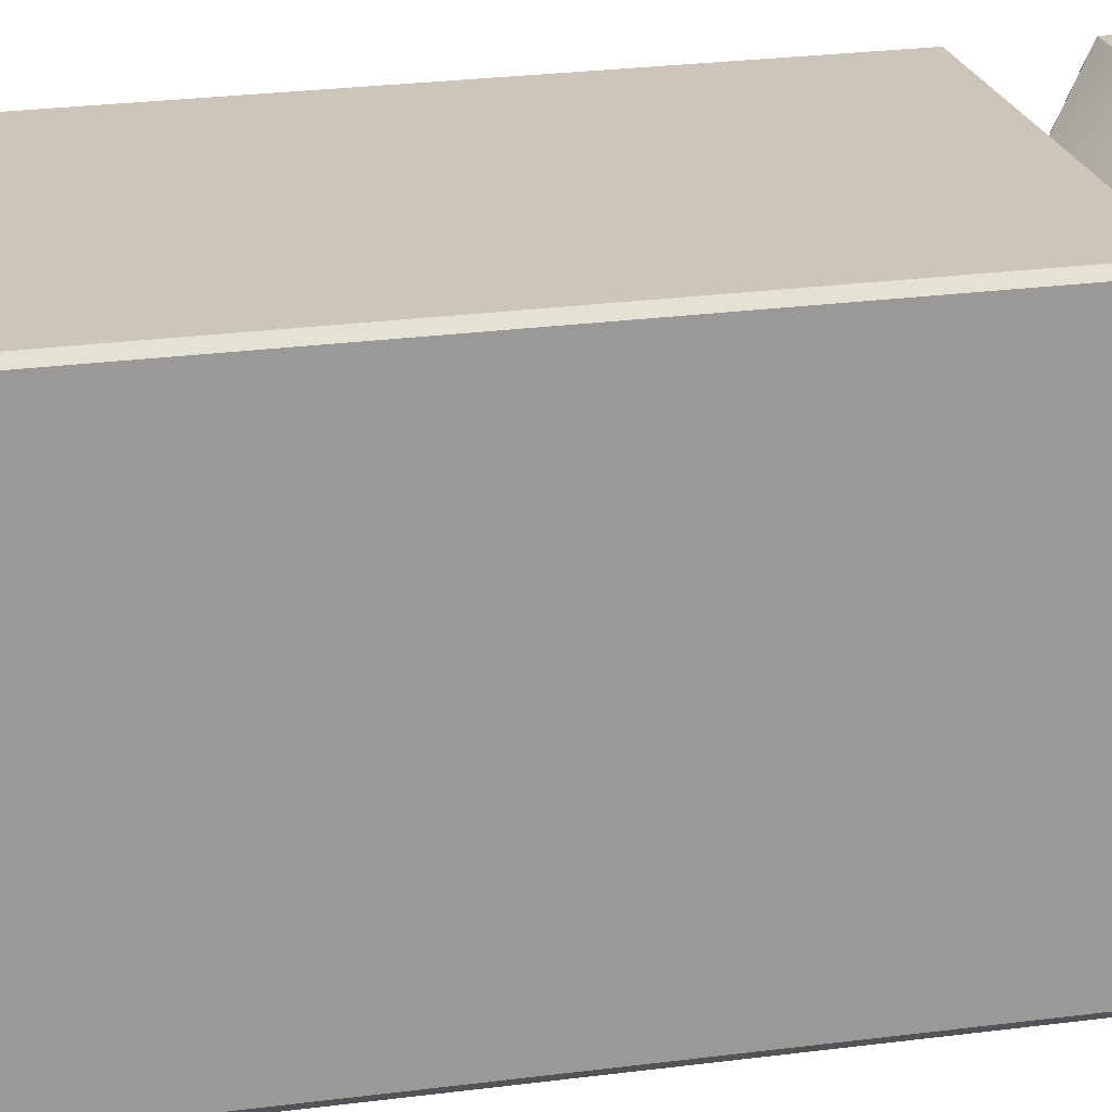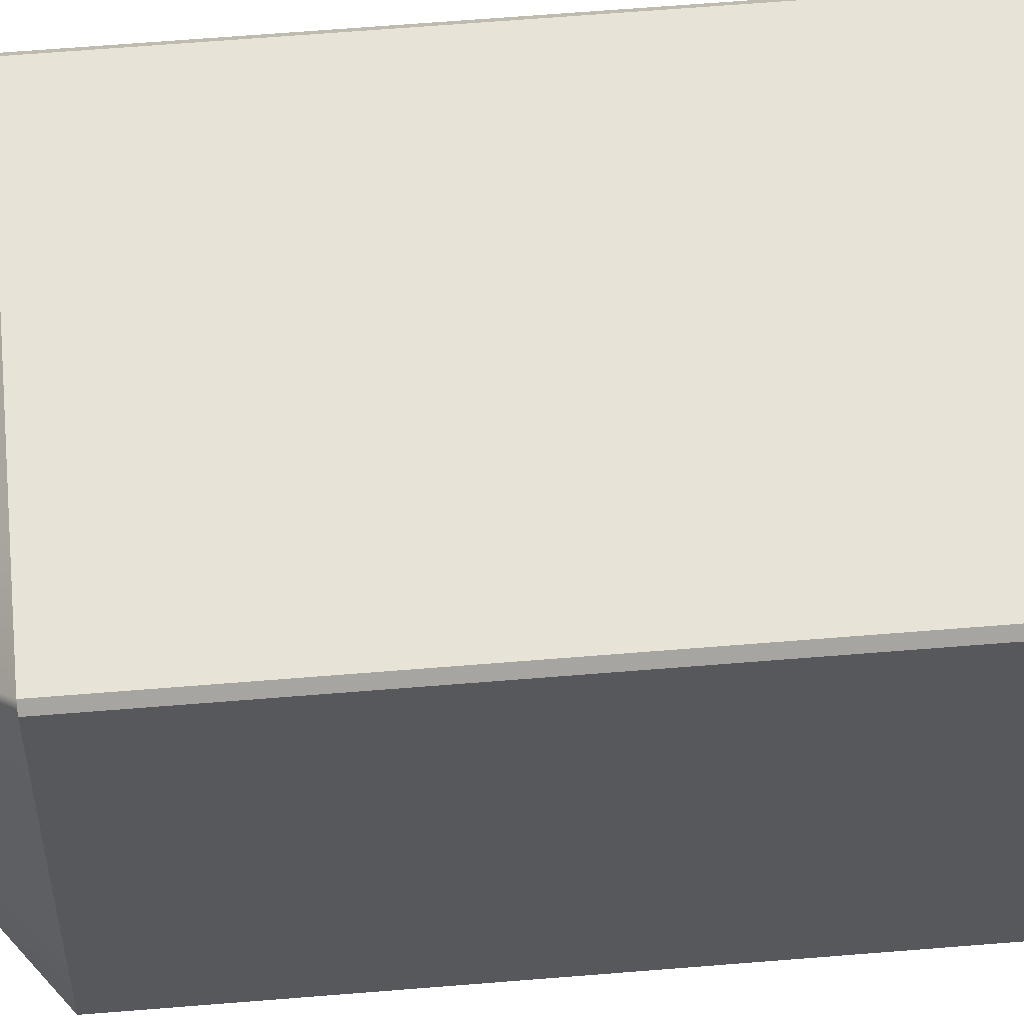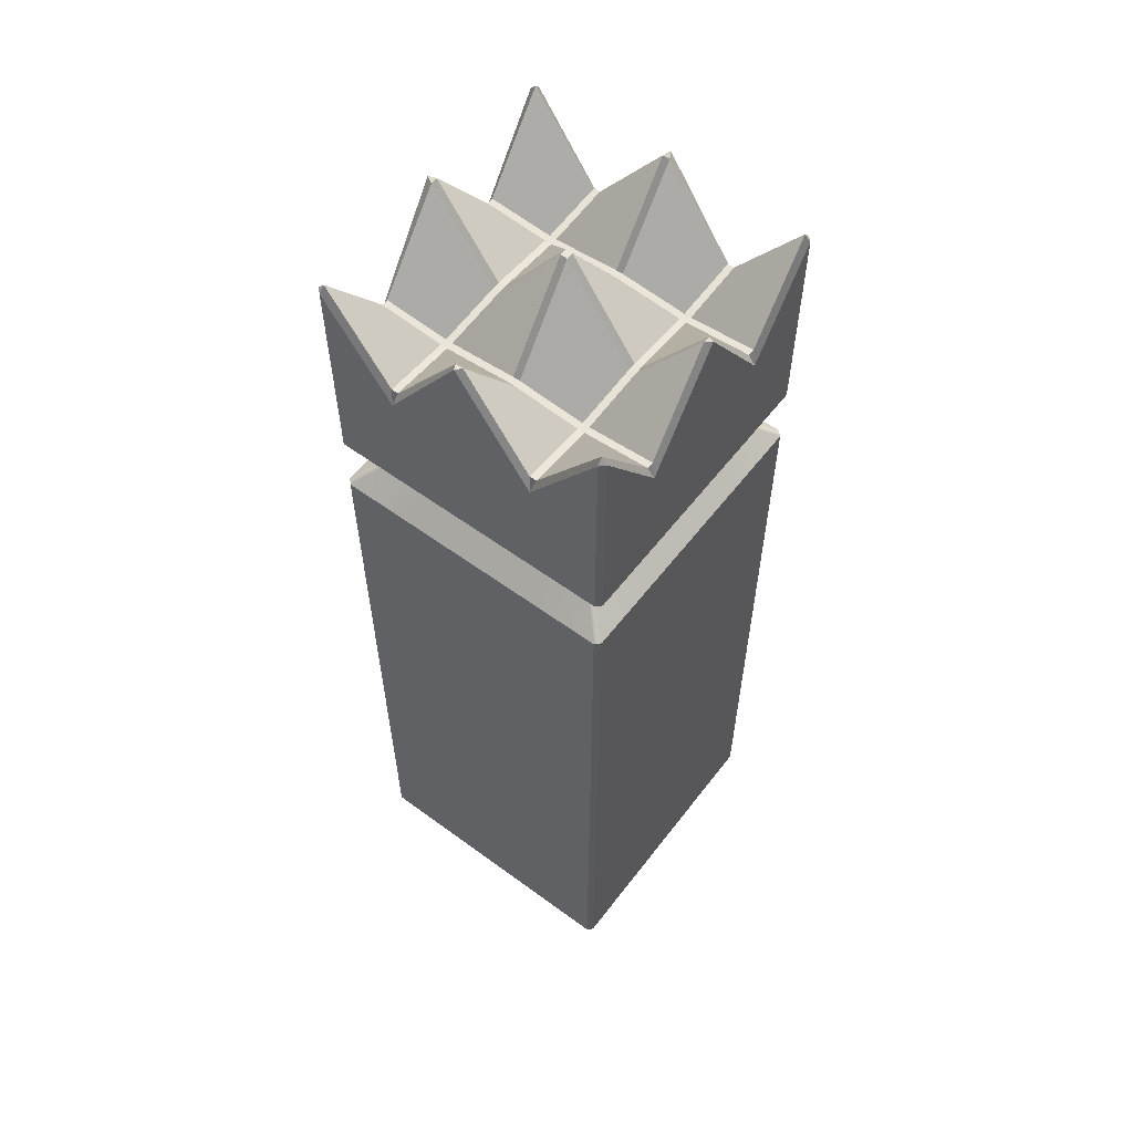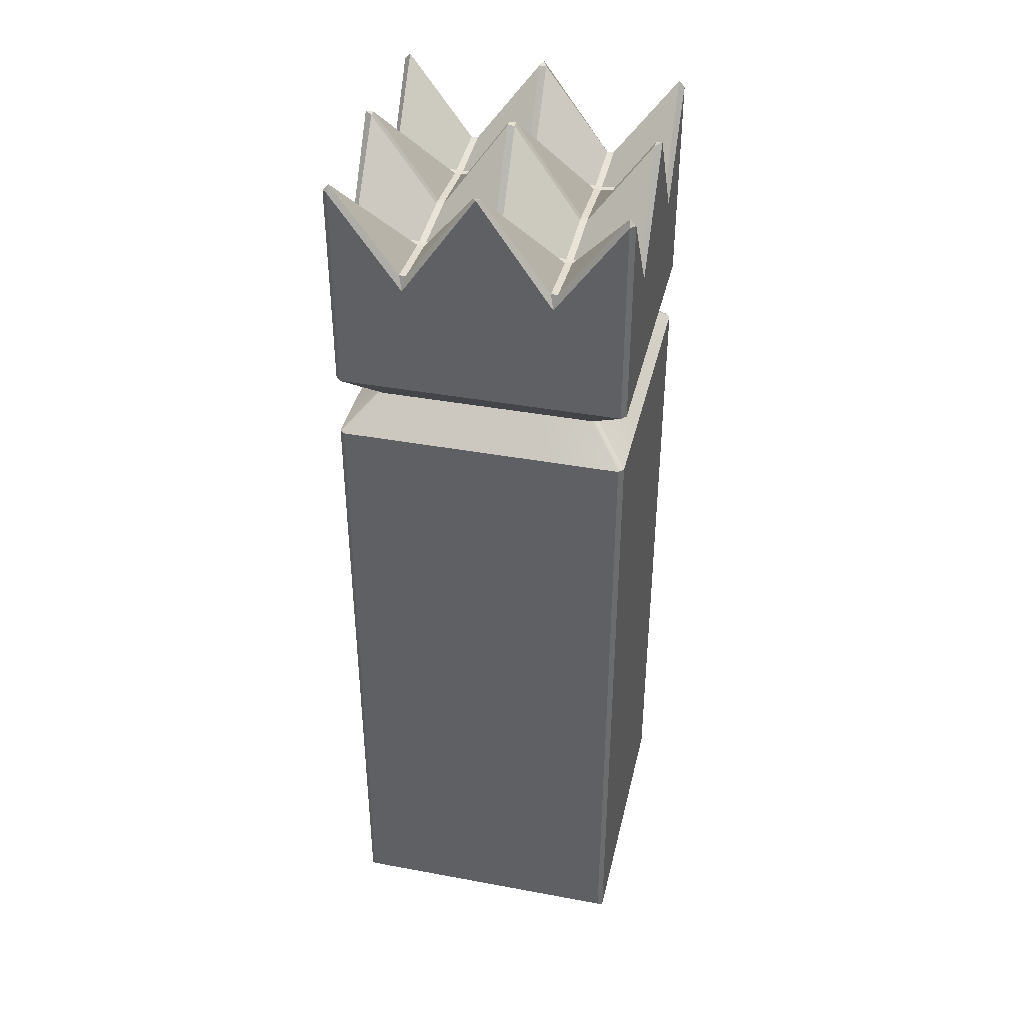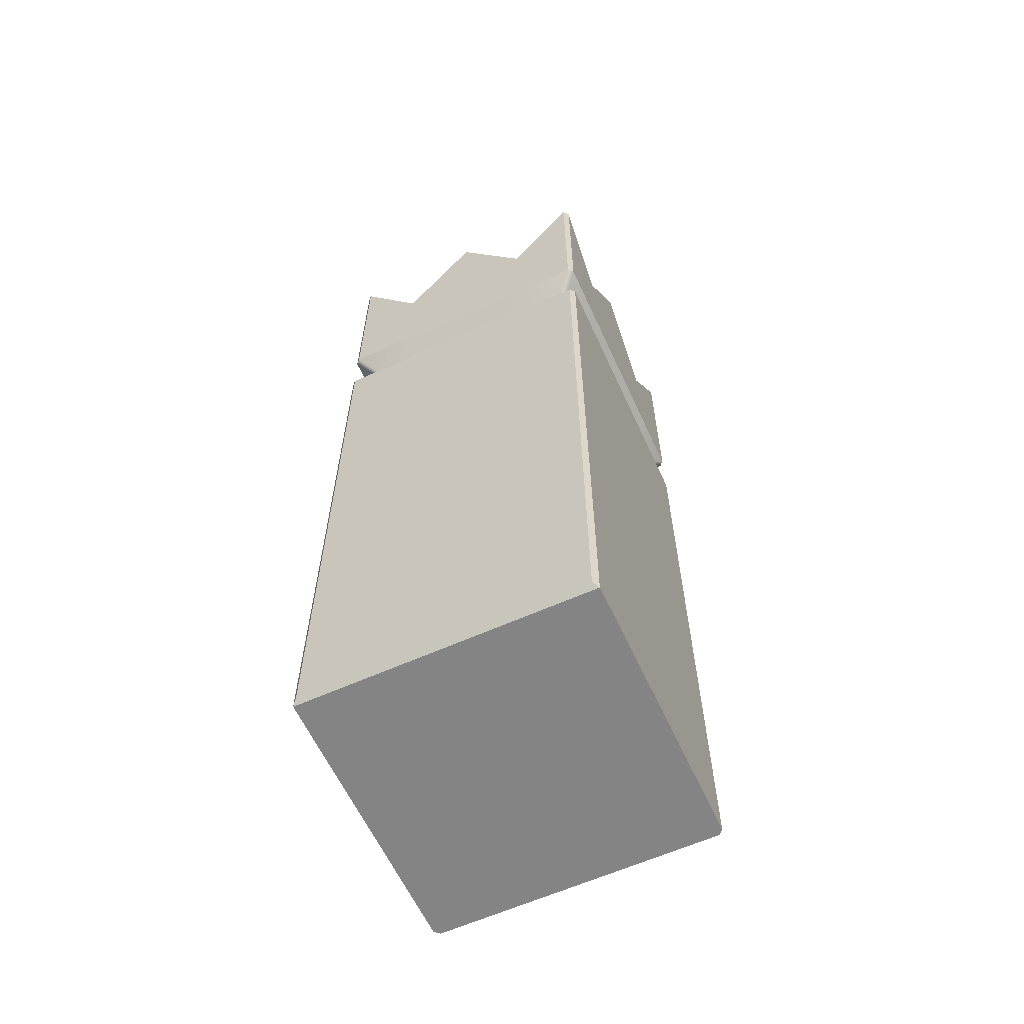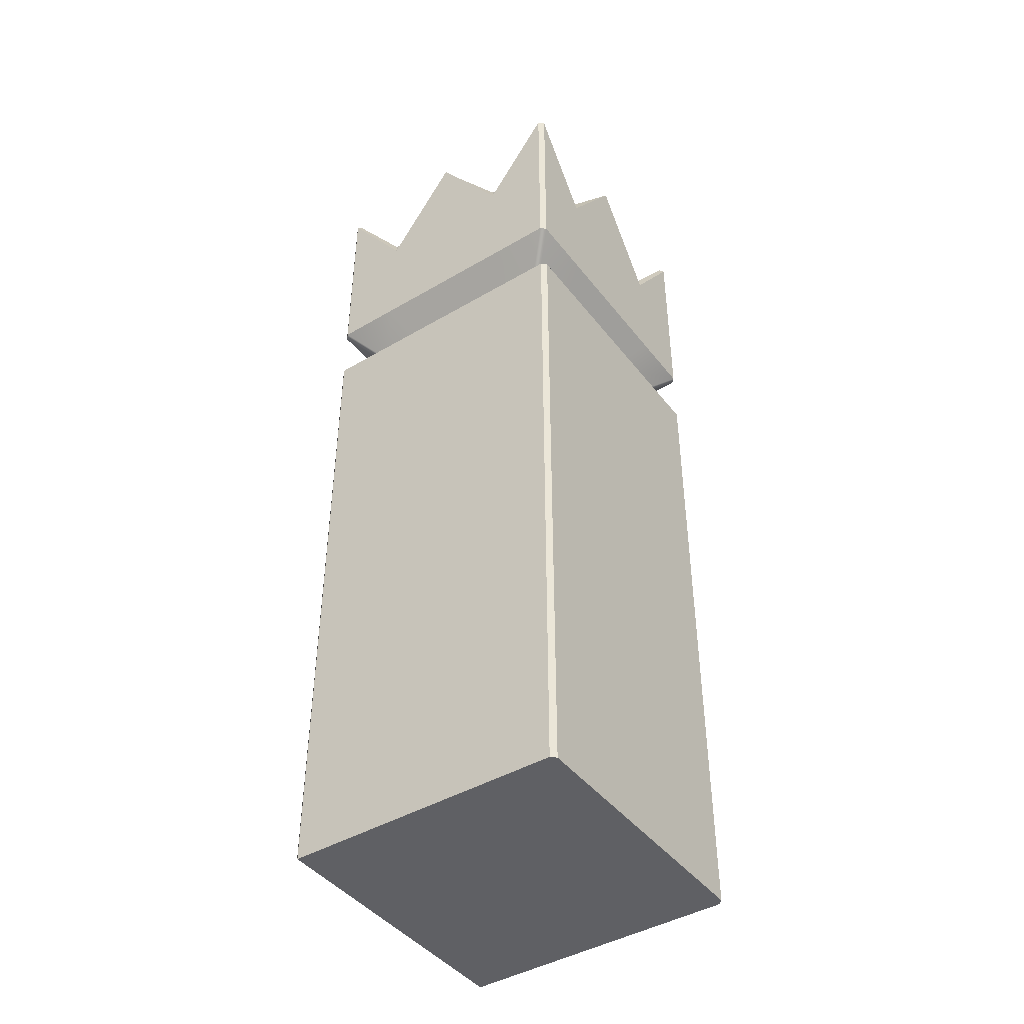
<metadata>
{"format":"obj","ext":"obj","renderer":"f3d","projection":"perspective","resolution":1024,"background":"white","views":[{"elev":20.9,"azim":75.8,"up":"+Z"},{"elev":61.6,"azim":-94.8,"up":"+Z"},{"elev":58.1,"azim":127.2,"up":"+Y"},{"elev":39.4,"azim":13.0,"up":"+Y"},{"elev":-61.5,"azim":24.6,"up":"+Y"},{"elev":-43.5,"azim":124.8,"up":"+Y"}]}
</metadata>
<code>
g default
v 2.25 22.81 -4.5
v 1.737 21.81 -3.474
v 2.25 20.81 -4.5
v 2.25 0 -4.5
v 2.25 20.81 4.5
v 1.737 21.81 3.474
v 2.25 22.81 4.5
v -0 22.81 -4.5
v -0 21.81 -3.474
v -0 20.81 -4.5
v -0 0 -4.5
v -0 20.81 4.5
v -0 21.81 3.474
v -0 22.81 4.5
v -2.25 22.81 -4.5
v -1.737 21.81 -3.474
v -2.25 20.81 -4.5
v -2.25 0 -4.5
v -2.25 20.81 4.5
v -1.737 21.81 3.474
v -2.25 22.81 4.5
v -4.5 22.81 -2.25
v -3.474 21.81 -1.737
v -4.5 20.81 -2.25
v -4.5 0 -2.25
v -2.25 0 -2.25
v -0 0 -2.25
v 2.25 0 -2.25
v 4.5 0 -2.25
v 4.5 20.81 -2.25
v 3.474 21.81 -1.737
v 4.5 22.81 -2.25
v -4.5 22.81 0
v -3.474 21.81 0
v -4.5 20.81 0
v -4.5 0 0
v -2.25 0 0
v -0 0 0
v 2.25 0 0
v 4.5 0 0
v 4.5 20.81 0
v 3.474 21.81 0
v 4.5 22.81 0
v -4.5 22.81 2.25
v -3.474 21.81 1.737
v -4.5 20.81 2.25
v -4.5 0 2.25
v -2.25 0 2.25
v -0 0 2.25
v 2.25 0 2.25
v 4.5 0 2.25
v 4.5 20.81 2.25
v 3.474 21.81 1.737
v 4.5 22.81 2.25
v -4.348 0.1523 4.5
v -4.5 0 4.348
v -2.25 0.1523 4.5
v -2.25 0 4.348
v -4.5 20.81 4.348
v -4.348 20.81 4.5
v 4.348 0.1523 4.5
v 4.5 0 4.348
v 4.5 20.81 4.348
v 4.348 20.81 4.5
v -4.348 20.81 -4.5
v -4.5 20.81 -4.348
v -4.5 0 -4.348
v -4.348 0 -4.5
v 4.348 20.81 -4.5
v 4.5 20.81 -4.348
v 4.348 0 -4.5
v 4.5 0 -4.348
v -3.474 21.81 3.321
v -3.321 21.81 3.474
v 3.474 21.81 3.321
v 3.321 21.81 3.474
v 3.321 21.81 -3.474
v 3.474 21.81 -3.321
v -3.321 21.81 -3.474
v -3.474 21.81 -3.321
v -4.5 22.81 4.348
v -4.348 22.81 4.5
v 4.5 22.81 4.348
v 4.348 22.81 4.5
v 4.348 22.81 -4.5
v 4.5 22.81 -4.348
v -4.348 22.81 -4.5
v -4.5 22.81 -4.348
v -4.5 29.28 4.342
v -4.342 29.28 4.5
v -4.324 29.47 4.324
v 4.342 29.28 4.5
v 4.5 29.28 4.342
v 4.324 29.47 4.324
v -2.25 26.31 4.5
v -2.146 26.76 4.353
v -2.354 26.76 4.353
v 4.5 29.28 -4.342
v 4.342 29.28 -4.5
v 4.324 29.47 -4.324
v 4.5 26.31 2.25
v 4.353 26.76 2.146
v 4.353 26.76 2.354
v -4.324 29.47 -4.324
v -4.342 29.28 -4.5
v -4.5 29.28 -4.342
v -2.354 26.76 -4.353
v -2.146 26.76 -4.353
v -2.25 26.31 -4.5
v -4.5 26.31 2.25
v -4.353 26.76 2.354
v -4.353 26.76 2.146
v 2.146 26.76 4.353
v 2.25 26.31 4.5
v 2.354 26.76 4.353
v 2.146 26.76 -4.353
v 2.354 26.76 -4.353
v 2.25 26.31 -4.5
v 2.142 26.6 2.358
v 2.358 26.6 2.358
v 2.358 26.6 2.142
v 2.142 26.6 2.142
v 2.25 0.1523 4.5
v 2.25 0 4.348
v -0 29.59 4.5
v 0.1123 29.52 4.297
v -0.1123 29.52 4.297
v 0.1123 29.52 -4.297
v -0 29.59 -4.5
v -0.1123 29.52 -4.297
v -0.1077 26.77 2.358
v 0.1077 26.77 2.358
v 0.1077 26.77 2.142
v -0.1077 26.77 2.142
v -0 0.1523 4.5
v -0 0 4.348
v -2.358 26.6 2.358
v -2.142 26.6 2.358
v -2.142 26.6 2.142
v -2.358 26.6 2.142
v 4.353 26.76 -2.146
v 4.5 26.31 -2.25
v 4.353 26.76 -2.354
v 2.358 26.6 -2.142
v 2.358 26.6 -2.358
v 2.142 26.6 -2.358
v 2.142 26.6 -2.142
v 0.1077 26.77 -2.142
v 0.1077 26.77 -2.358
v -0.1077 26.77 -2.358
v -0.1077 26.77 -2.142
v -2.142 26.6 -2.142
v -2.142 26.6 -2.358
v -2.358 26.6 -2.358
v -2.358 26.6 -2.142
v -4.353 26.76 -2.146
v -4.353 26.76 -2.354
v -4.5 26.31 -2.25
v 4.5 29.59 0
v 4.297 29.52 -0.1123
v 4.297 29.52 0.1123
v 2.358 26.77 0.1077
v 2.358 26.77 -0.1077
v 2.142 26.77 -0.1077
v 2.142 26.77 0.1077
v 0.1077 29.67 0.1077
v 0.1077 29.67 -0.1077
v -0.1077 29.67 -0.1077
v -0.1077 29.67 0.1077
v -2.142 26.77 0.1077
v -2.142 26.77 -0.1077
v -2.358 26.77 -0.1077
v -2.358 26.77 0.1077
v -4.297 29.52 0.1123
v -4.297 29.52 -0.1123
v -4.5 29.59 0
g pCube2
f 2 9 8 1
f 3 10 9 2
f 11 10 3 4
f 13 12 5 6
f 14 13 6 7
f 9 16 15 8
f 10 17 16 9
f 18 17 10 11
f 20 19 12 13
f 21 20 13 14
f 27 26 18 11
f 28 27 11 4
f 29 28 4 71 72
f 23 34 33 22
f 24 35 34 23
f 25 36 35 24
f 25 26 37 36
f 38 37 26 27
f 39 38 27 28
f 40 39 28 29
f 41 40 29 30
f 42 41 30 31
f 43 42 31 32
f 34 45 44 33
f 35 46 45 34
f 36 47 46 35
f 36 37 48 47
f 49 48 37 38
f 50 49 38 39
f 51 50 39 40
f 52 51 40 41
f 53 52 41 42
f 54 53 42 43
f 67 68 18 26 25
f 55 56 58 57
f 56 55 60 59
f 57 58 136 135
f 59 60 74 73
f 61 62 63 64
f 62 61 123 124
f 64 63 75 76
f 65 66 80 79
f 66 65 68 67
f 69 70 72 71
f 70 69 77 78
f 73 74 82 81
f 76 75 83 84
f 78 77 85 86
f 79 80 88 87
f 81 82 90 89
f 84 83 93 92
f 86 85 99 98
f 87 88 106 105
f 89 91 111 110
f 91 90 95 97
f 92 94 115 114
f 94 93 101 103
f 96 95 125 127
f 97 96 138 137
f 98 100 143 142
f 100 99 118 117
f 102 101 159 161
f 103 102 121 120
f 104 106 158 157
f 105 104 107 109
f 108 107 154 153
f 109 108 130 129
f 112 111 137 140
f 110 112 174 176
f 114 113 126 125
f 113 115 120 119
f 117 116 146 145
f 116 118 129 128
f 119 122 133 132
f 122 121 162 165
f 124 123 135 136
f 127 126 132 131
f 128 130 150 149
f 131 134 139 138
f 134 133 166 169
f 140 139 170 173
f 142 141 160 159
f 141 143 145 144
f 144 147 164 163
f 147 146 149 148
f 148 151 168 167
f 151 150 153 152
f 152 155 172 171
f 155 154 157 156
f 156 158 176 175
f 161 160 163 162
f 165 164 167 166
f 169 168 171 170
f 173 172 175 174
f 55 57 19 60
f 91 97 137 111
f 65 17 18 68
f 47 48 58 56
f 62 51 52 63
f 47 56 59 46
f 60 19 20 74
f 63 52 53 75
f 17 65 79 16
f 46 59 73 45
f 74 20 21 82
f 75 53 54 83
f 16 79 87 15
f 45 73 81 44
f 82 21 95 90
f 83 54 101 93
f 15 87 105 109
f 44 81 89 110
f 120 115 94 103
f 85 1 118 99
f 77 2 1 85
f 69 3 2 77
f 4 3 69 71
f 124 50 51 62
f 5 123 61 64
f 6 5 64 76
f 7 6 76 84
f 92 114 7 84
f 126 113 119 132
f 1 8 129 118
f 136 49 50 124
f 12 135 123 5
f 125 14 7 114
f 138 96 127 131
f 8 15 109 129
f 58 48 49 136
f 19 57 135 12
f 125 95 21 14
f 145 143 100 117
f 149 146 116 128
f 153 150 130 108
f 104 157 154 107
f 88 22 158 106
f 80 23 22 88
f 66 24 23 80
f 66 67 25 24
f 30 29 72 70
f 31 30 70 78
f 32 31 78 86
f 98 142 32 86
f 163 160 141 144
f 167 164 147 148
f 171 168 151 152
f 175 172 155 156
f 22 33 176 158
f 159 43 32 142
f 121 102 161 162
f 133 122 165 166
f 139 134 169 170
f 174 112 140 173
f 33 44 110 176
f 159 101 54 43
f 89 90 91
f 92 93 94
f 95 96 97
f 98 99 100
f 101 102 103
f 104 105 106
f 107 108 109
f 110 111 112
f 113 114 115
f 116 117 118
f 119 120 121 122
f 125 126 127
f 128 129 130
f 131 132 133 134
f 137 138 139 140
f 141 142 143
f 144 145 146 147
f 148 149 150 151
f 152 153 154 155
f 156 157 158
f 159 160 161
f 162 163 164 165
f 166 167 168 169
f 170 171 172 173
f 174 175 176

</code>
